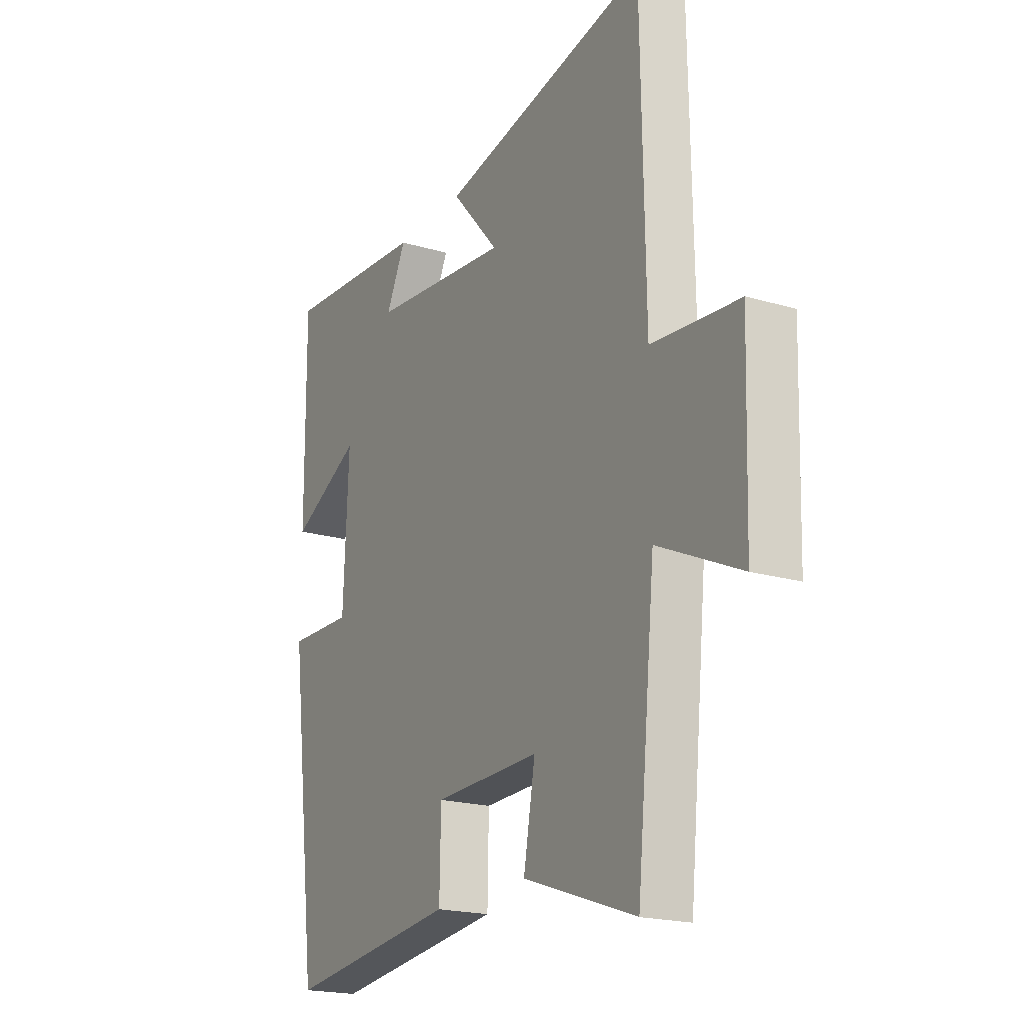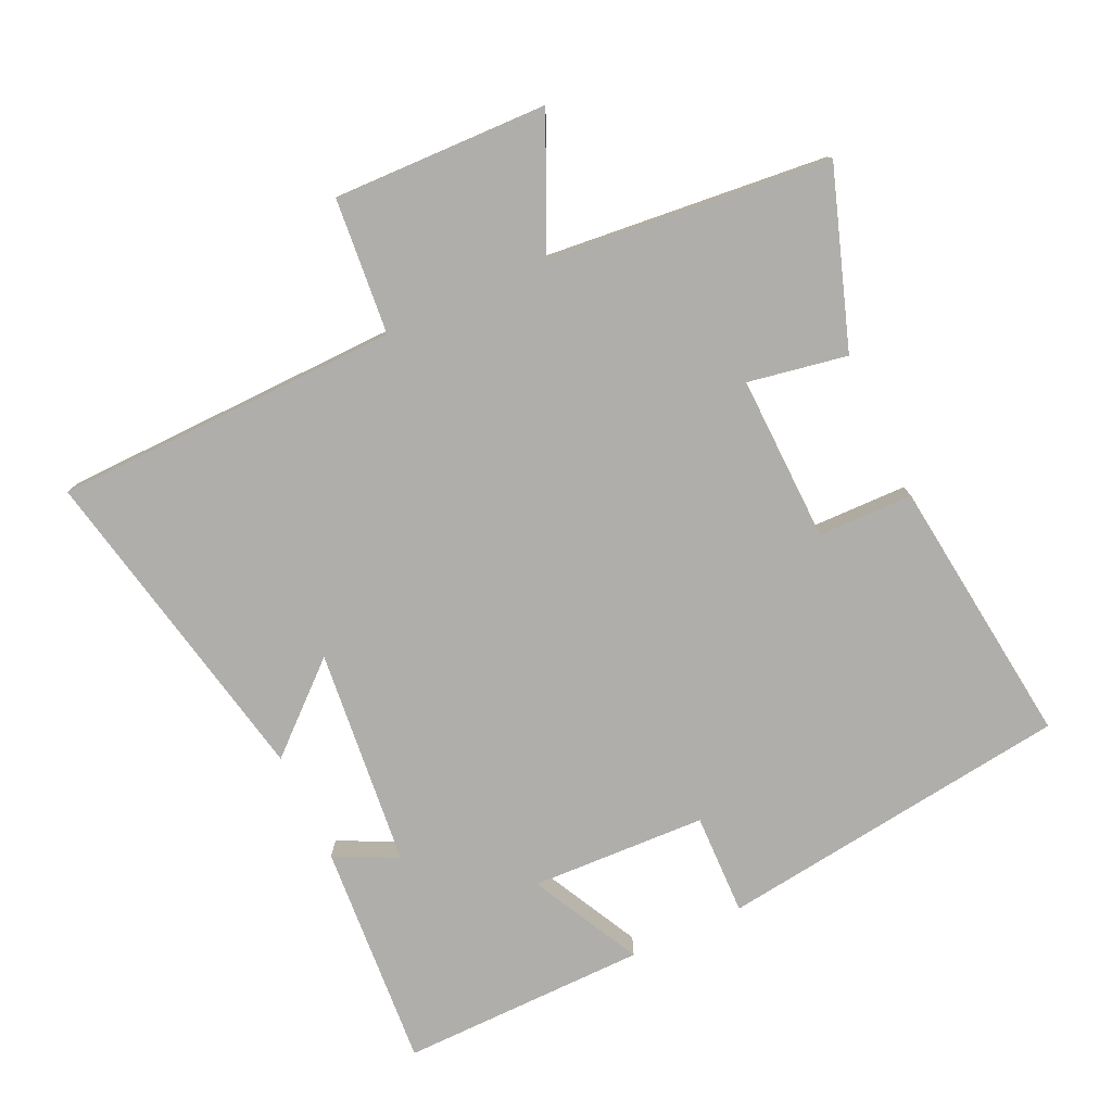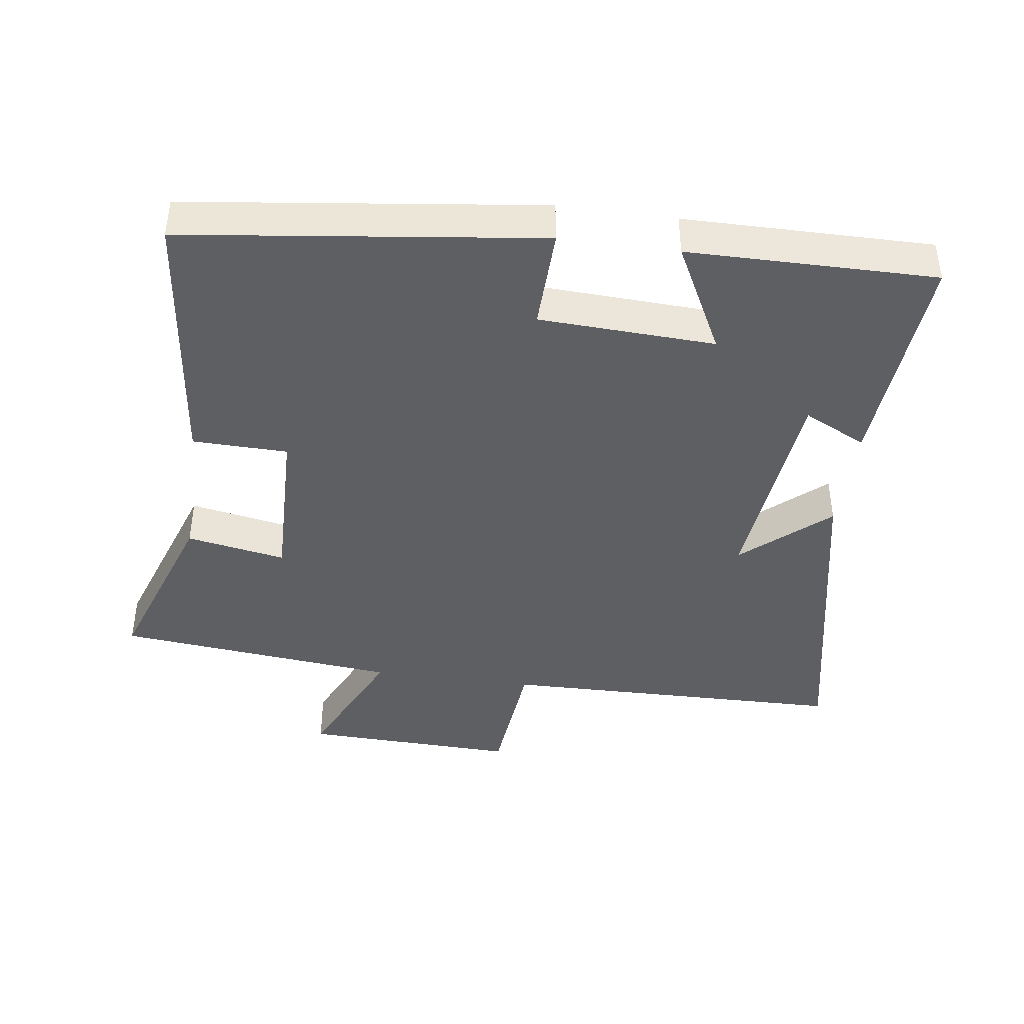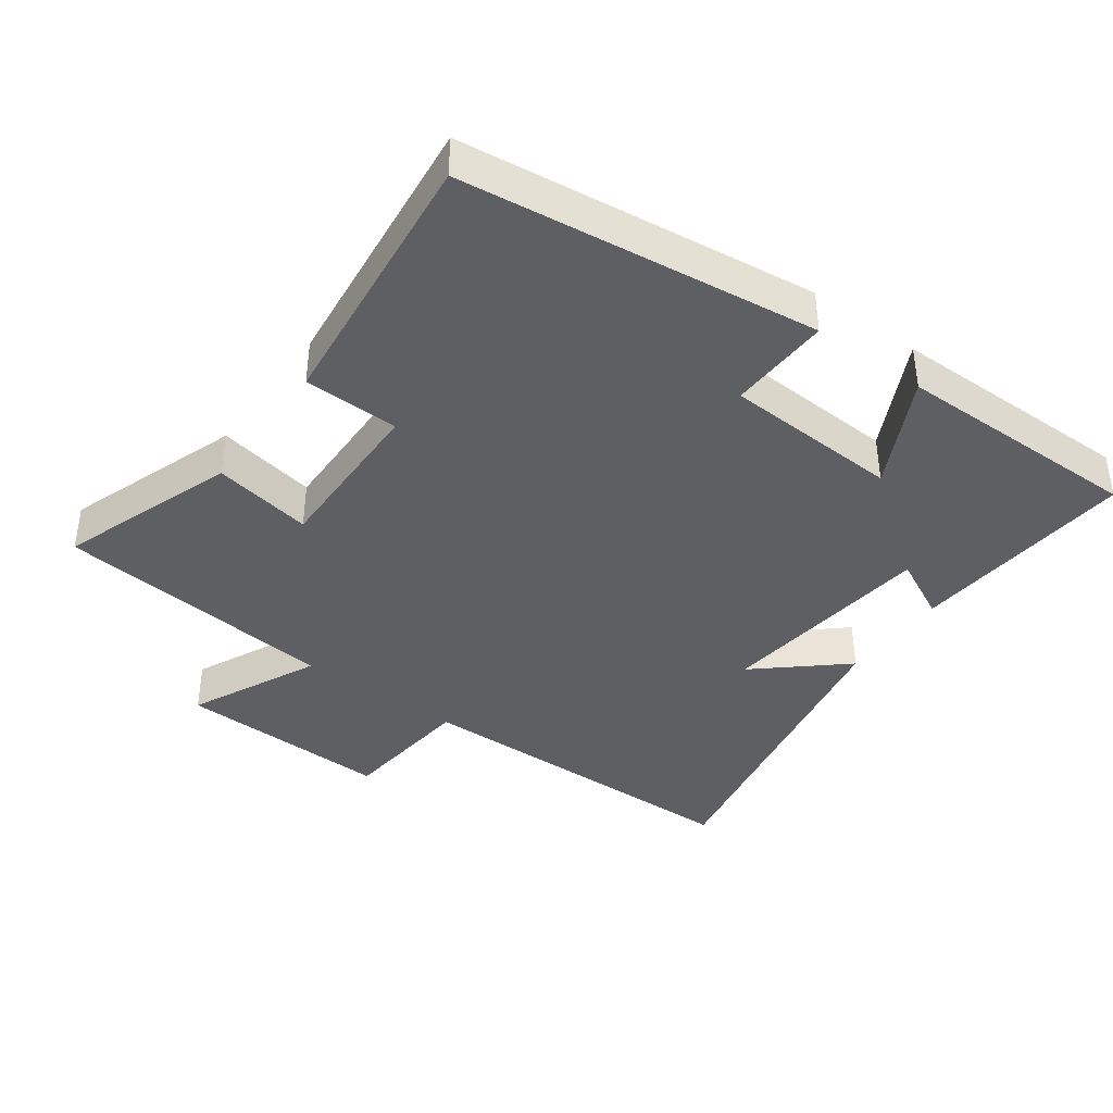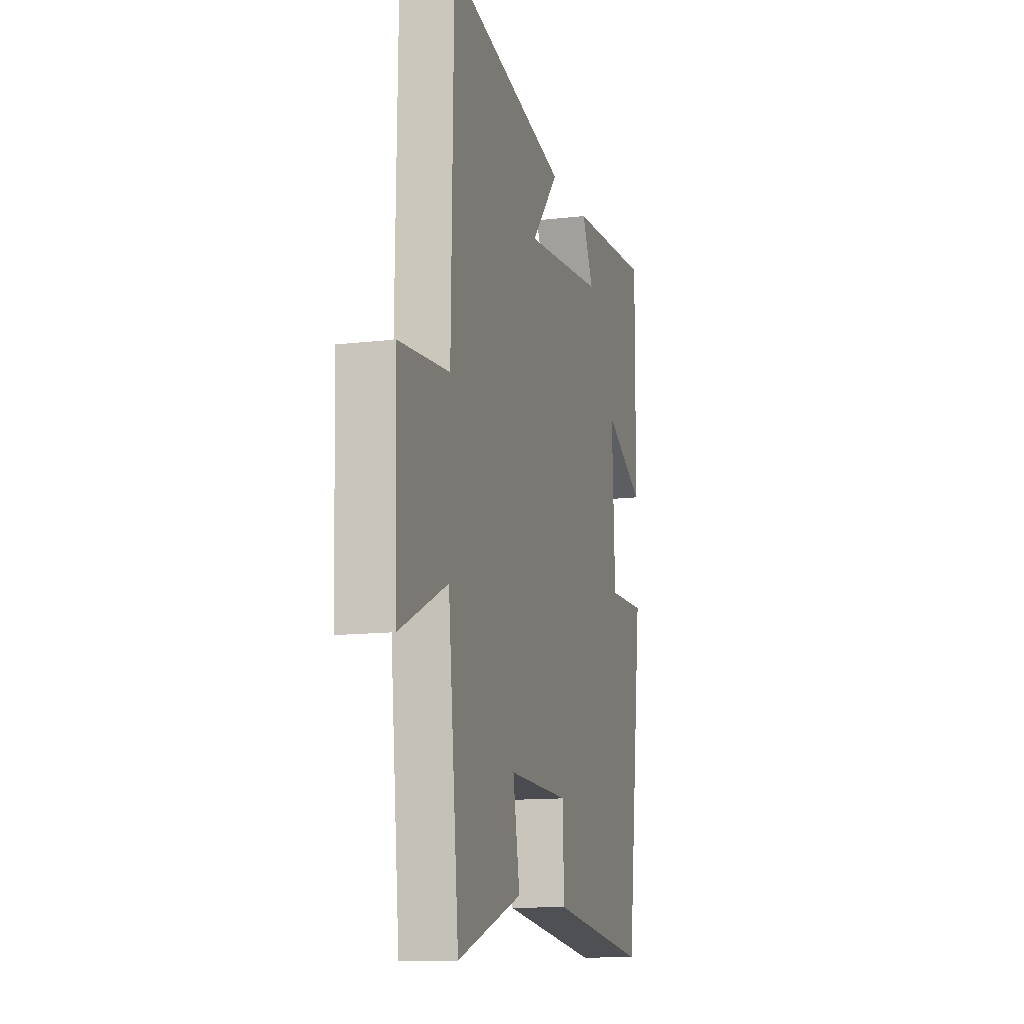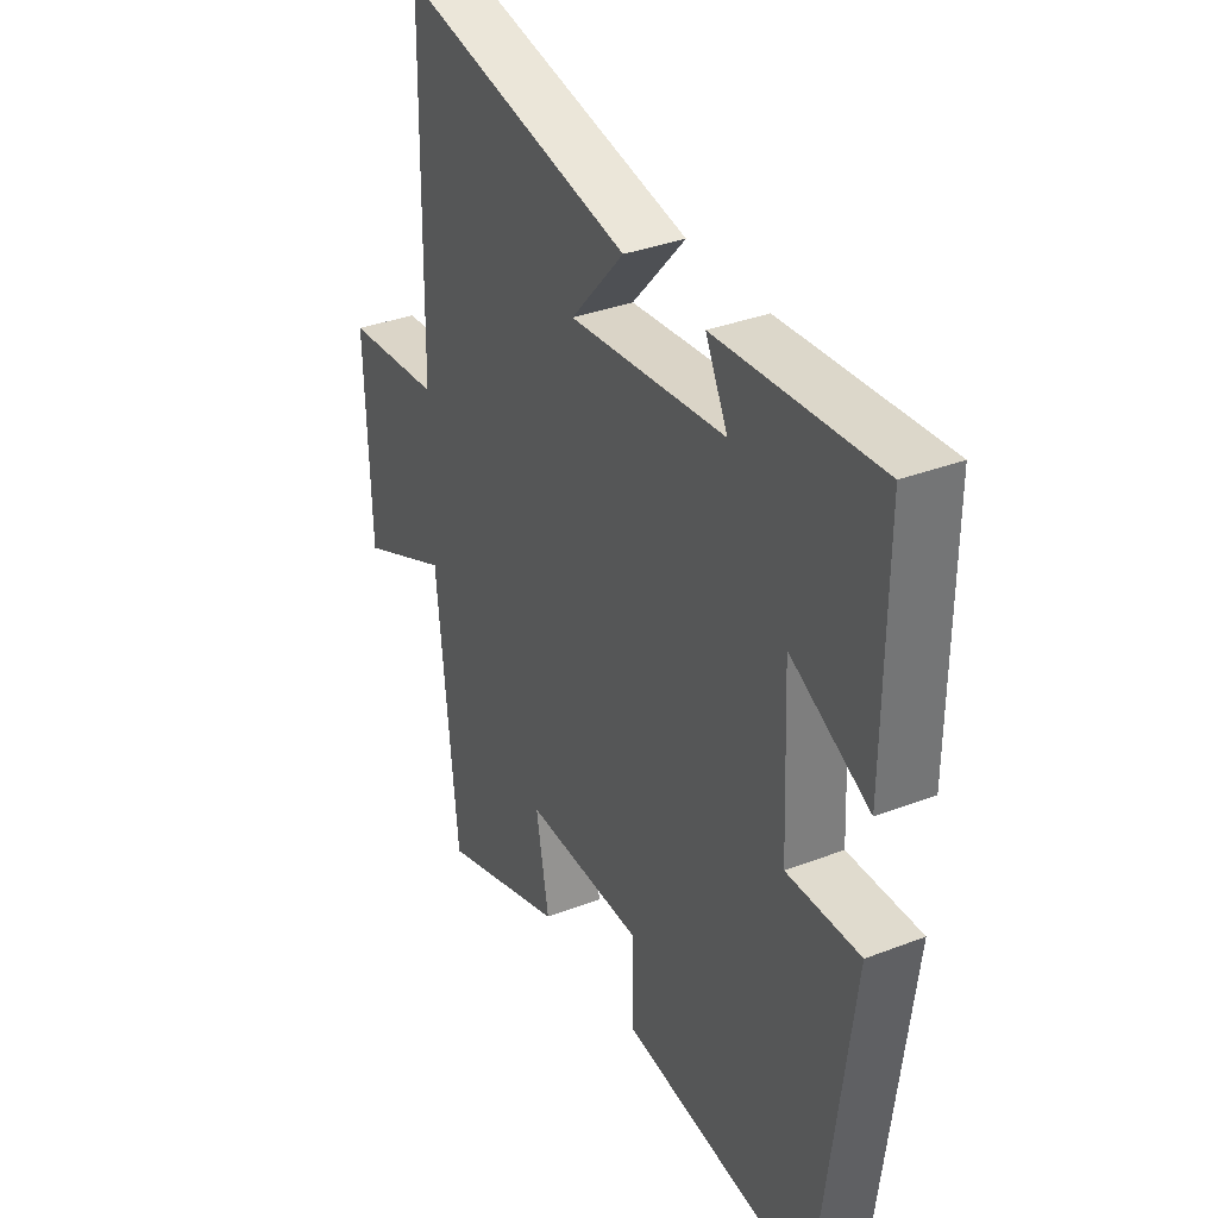
<metadata>
{"format":"obj","ext":"obj","renderer":"f3d","projection":"perspective","resolution":1024,"background":"white","views":[{"elev":-19.8,"azim":61.3,"up":"+Z"},{"elev":-77.9,"azim":115.1,"up":"+Y"},{"elev":-42.0,"azim":-97.9,"up":"+Y"},{"elev":-39.6,"azim":-126.3,"up":"+Y"},{"elev":-12.7,"azim":105.3,"up":"+Z"},{"elev":35.0,"azim":-117.2,"up":"+Z"}]}
</metadata>
<code>
v -0.433 0.07 -0.547
v -0.5 0.07 -0.018
v -0.348 0.07 -0.022
v -0.336 0.07 0.24
v -0.5 0.07 0.156
v -0.503 0.07 0.525
v -0.166 0.07 0.5
v -0.212 0.07 0.407
v 0.114 0.07 0.373
v 0.002 0.07 0.5
v 0.491 0.07 0.599
v 0.5 0.07 0.082
v 0.703 0.07 0.063
v 0.693 0.07 -0.257
v 0.5 0.07 -0.168
v 0.457 0.07 -0.59
v 0.194 0.07 -0.5
v 0.221 0.07 -0.352
v -0.027 0.07 -0.358
v -0.03 0.07 -0.5
v -0.433 0 -0.547
v -0.5 0 -0.018
v -0.348 0 -0.022
v -0.336 0 0.24
v -0.5 0 0.156
v -0.503 0 0.525
v -0.166 0 0.5
v -0.212 0 0.407
v 0.114 0 0.373
v 0.002 0 0.5
v 0.491 0 0.599
v 0.5 0 0.082
v 0.703 0 0.063
v 0.693 0 -0.257
v 0.5 0 -0.168
v 0.457 0 -0.59
v 0.194 0 -0.5
v 0.221 0 -0.352
v -0.027 0 -0.358
v -0.03 0 -0.5
f 19 20 1 2
f 18 19 2 3
f 15 16 17 18
f 15 18 3 4
f 12 13 14 15
f 12 15 4
f 9 10 11 12
f 8 9 12 4
f 6 7 8
f 4 5 6 8
f 22 21 40 39
f 23 22 39 38
f 38 37 36 35
f 24 23 38 35
f 35 34 33 32
f 24 35 32
f 32 31 30 29
f 24 32 29 28
f 28 27 26
f 28 26 25 24
f 1 21 22 2
f 2 22 23 3
f 3 23 24 4
f 4 24 25 5
f 5 25 26 6
f 6 26 27 7
f 7 27 28 8
f 8 28 29 9
f 9 29 30 10
f 10 30 31 11
f 11 31 32 12
f 12 32 33 13
f 13 33 34 14
f 14 34 35 15
f 15 35 36 16
f 16 36 37 17
f 17 37 38 18
f 18 38 39 19
f 19 39 40 20
f 20 40 21 1

</code>
